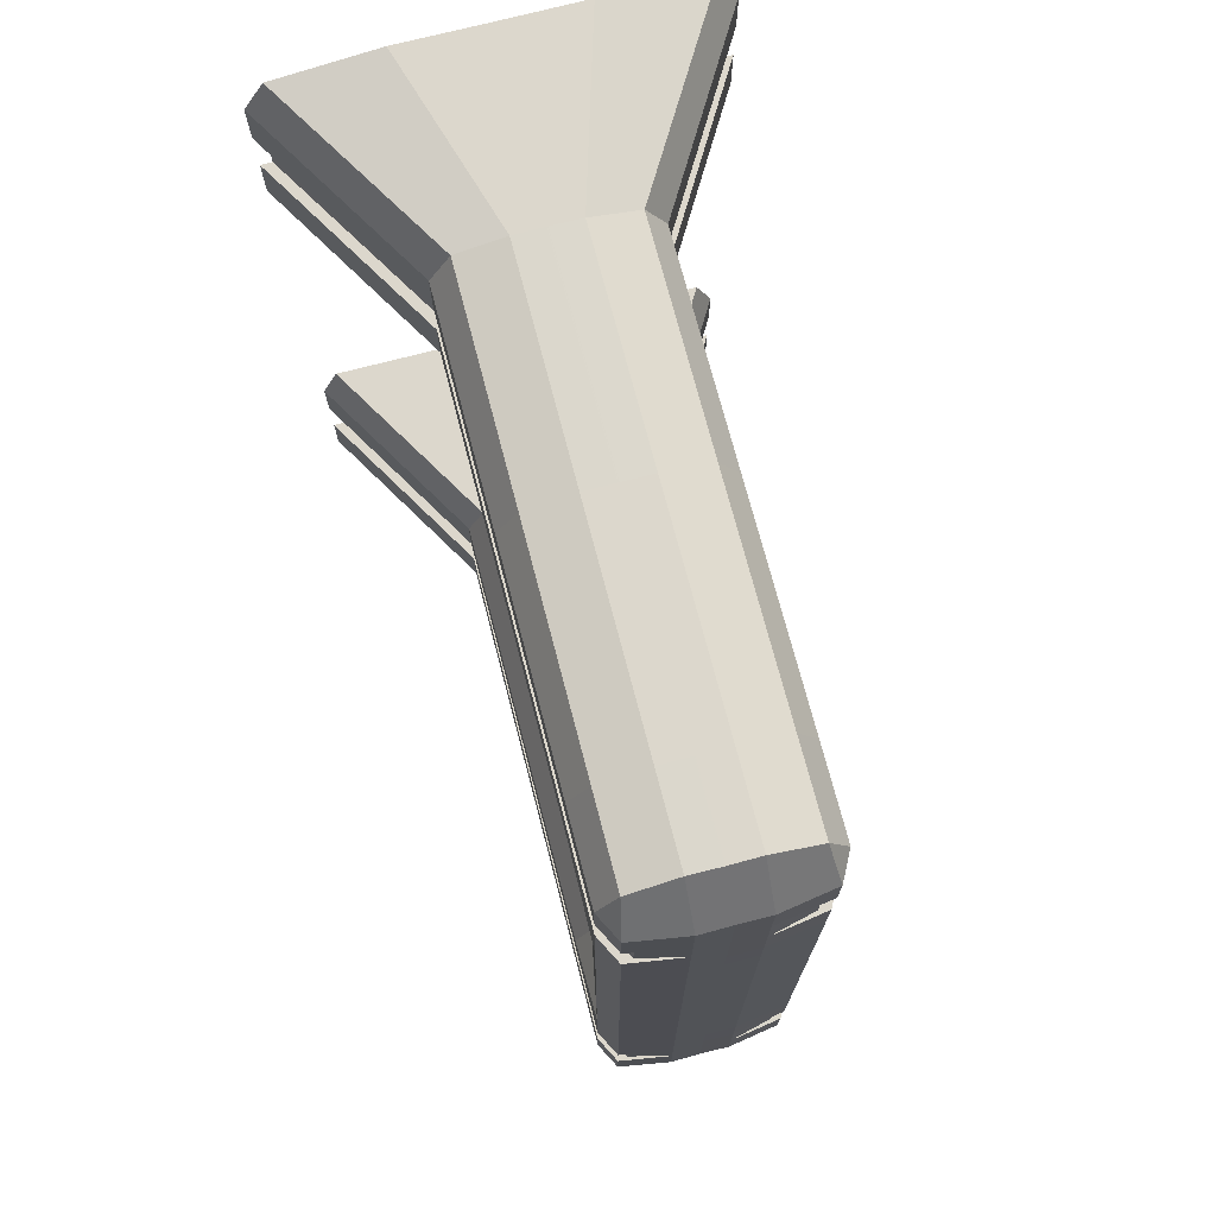
<metadata>
{"format":"obj","ext":"obj","renderer":"f3d","projection":"perspective","resolution":1024,"background":"white","views":[{"elev":72.9,"azim":165.4,"up":"+Z"}]}
</metadata>
<code>
o Doorway_Cube.008
v -0.002606 -1.533 2.04
v -0.002606 1.872 2.04
v -0.002606 -1.533 0.9318
v -0.002606 2.043 0.9318
v 0.906 -1.534 1.982
v 0.377 1.874 1.988
v 0.924 -1.533 0.9318
v 0.406 2.004 0.9318
v -0.002606 1.465 2.04
v -0.002606 1.465 0.9318
v 0.3943 1.465 0.9318
v 0.3768 1.465 1.985
v -0.002606 -0.6432 0.9318
v 0.3943 -0.6432 0.9318
v 0.3772 -0.643 1.988
v -0.002606 -0.6432 2.04
v -0.002606 -1.533 1.813
v -0.002606 2.043 1.813
v 1.003 -1.533 1.813
v 0.4058 2.003 1.811
v 0.4733 1.465 1.813
v 0.4733 -0.6432 1.813
v -0.002606 0.4111 2.04
v -0.002606 0.4111 0.9318
v 0.3943 0.4111 0.9318
v 0.3768 0.4111 1.985
v 0.4733 0.4111 1.813
v 0.4121 -1.533 0.9318
v 0.1472 2.043 0.9318
v 0.4125 -1.533 2.042
v 0.1471 1.87 2.038
v 0.1472 1.465 2.04
v 0.1472 1.465 0.9318
v 0.1472 -0.6432 0.9318
v 0.1469 -0.6434 2.037
v 0.1474 2.045 1.814
v 0.4121 -1.533 1.813
v 0.1472 0.4111 0.9318
v 0.1472 0.4111 2.04
v 0.4732 1.874 1.811
v 0.4733 1.874 0.9318
v -0.002606 2.043 1.111
v 1.003 -1.533 1.111
v -0.002606 -1.533 1.111
v 0.4059 2.004 1.111
v 0.4733 1.465 1.111
v 0.4733 -0.6432 1.111
v 0.4733 0.4111 1.111
v 0.4121 -1.533 1.111
v 0.1473 2.043 1.112
v 0.4733 1.874 1.111
v -0.002606 -1.533 1.345
v -0.002606 -1.533 1.579
v 0.4059 2.004 1.344
v 0.4058 2.003 1.578
v 0.4733 1.465 1.345
v 0.4733 1.465 1.579
v 0.4733 -0.6432 1.345
v 0.4733 -0.6432 1.579
v 0.4733 0.4111 1.345
v 0.4733 0.4111 1.579
v 0.4121 -1.533 1.345
v 0.4121 -1.533 1.579
v 0.1473 2.044 1.346
v 0.1474 2.044 1.58
v -0.002606 2.043 1.579
v -0.002606 2.043 1.345
v 1.003 -1.533 1.579
v 1.003 -1.533 1.345
v 0.4732 1.874 1.578
v 0.4733 1.874 1.344
v 0.3554 1.993 1.344
v 0.3554 1.993 1.578
v 0.4228 1.455 1.345
v 0.4228 1.455 1.579
v 0.4228 -0.6536 1.345
v 0.4228 -0.6536 1.579
v 0.4228 0.4007 1.345
v 0.4228 0.4007 1.579
v 0.9469 -1.533 1.579
v 0.9491 -1.533 1.345
v 0.4228 1.864 1.578
v 0.4228 1.864 1.344
v 0.9349 -1.533 1.111
v 0.9231 -1.533 1.813
v 0.002606 -1.533 2.04
v 0.002606 1.872 2.04
v 0.002606 -1.533 0.9318
v 0.002606 2.043 0.9318
v -0.906 -1.534 1.982
v -0.377 1.874 1.988
v -0.924 -1.533 0.9318
v -0.406 2.004 0.9318
v 0.002606 1.465 2.04
v 0.002606 1.465 0.9318
v -0.3943 1.465 0.9318
v -0.3768 1.465 1.985
v 0.002606 -0.6432 0.9318
v -0.3943 -0.6432 0.9318
v -0.3772 -0.643 1.988
v 0.002606 -0.6432 2.04
v 0.002606 -1.533 1.813
v 0.002606 2.043 1.813
v -1.003 -1.533 1.813
v -0.4058 2.003 1.811
v -0.4733 1.465 1.813
v -0.4733 -0.6432 1.813
v 0.002606 0.4111 2.04
v 0.002606 0.4111 0.9318
v -0.3943 0.4111 0.9318
v -0.3768 0.4111 1.985
v -0.4733 0.4111 1.813
v -0.4121 -1.533 0.9318
v -0.1472 2.043 0.9318
v -0.4125 -1.533 2.042
v -0.1471 1.87 2.038
v -0.1472 1.465 2.04
v -0.1472 1.465 0.9318
v -0.1472 -0.6432 0.9318
v -0.1469 -0.6434 2.037
v -0.1474 2.045 1.814
v -0.4121 -1.533 1.813
v -0.1472 0.4111 0.9318
v -0.1472 0.4111 2.04
v -0.4732 1.874 1.811
v -0.4733 1.874 0.9318
v 0.002606 2.043 1.111
v -1.003 -1.533 1.111
v 0.002606 -1.533 1.111
v -0.4059 2.004 1.111
v -0.4733 1.465 1.111
v -0.4733 -0.6432 1.111
v -0.4733 0.4111 1.111
v -0.4121 -1.533 1.111
v -0.1473 2.043 1.112
v -0.4733 1.874 1.111
v 0.002606 -1.533 1.345
v 0.002606 -1.533 1.579
v -0.4059 2.004 1.344
v -0.4058 2.003 1.578
v -0.4733 1.465 1.345
v -0.4733 1.465 1.579
v -0.4733 -0.6432 1.345
v -0.4733 -0.6432 1.579
v -0.4733 0.4111 1.345
v -0.4733 0.4111 1.579
v -0.4121 -1.533 1.345
v -0.4121 -1.533 1.579
v -0.1473 2.044 1.346
v -0.1474 2.044 1.58
v 0.002606 2.043 1.579
v 0.002606 2.043 1.345
v -1.003 -1.533 1.579
v -1.003 -1.533 1.345
v -0.4732 1.874 1.578
v -0.4733 1.874 1.344
v -0.3554 1.993 1.344
v -0.3554 1.993 1.578
v -0.4228 1.455 1.345
v -0.4228 1.455 1.579
v -0.4228 -0.6536 1.345
v -0.4228 -0.6536 1.579
v -0.4228 0.4007 1.345
v -0.4228 0.4007 1.579
v -0.9469 -1.533 1.579
v -0.9491 -1.533 1.345
v -0.4228 1.864 1.578
v -0.4228 1.864 1.344
v -0.9349 -1.533 1.111
v -0.9231 -1.533 1.813
v -0.002606 -1.533 -2.04
v -0.002606 1.872 -2.04
v -0.002606 -1.533 -0.9318
v -0.002606 2.043 -0.9318
v 0.906 -1.534 -1.982
v 0.377 1.874 -1.988
v 0.924 -1.533 -0.9318
v 0.406 2.004 -0.9318
v -0.002606 1.465 -2.04
v -0.002606 1.465 -0.9318
v 0.3943 1.465 -0.9318
v 0.3768 1.465 -1.985
v -0.002606 2.043 0
v 0.406 2.004 0
v -0.002606 1.465 0
v 0.3943 1.465 0
v -0.002606 -0.6432 -0.9318
v 0.3943 -0.6432 -0.9318
v 0.3772 -0.643 -1.988
v -0.002606 -0.6432 -2.04
v -0.002606 -1.533 -1.813
v -0.002606 2.043 -1.813
v 1.003 -1.533 -1.813
v 0.4058 2.003 -1.811
v 0.4733 1.465 -1.813
v 0.4733 -0.6432 -1.813
v -0.002606 0.4111 -2.04
v -0.002606 0.4111 -0.9318
v 0.3943 0.4111 -0.9318
v 0.3768 0.4111 -1.985
v 0.4733 0.4111 -1.813
v 0.4121 -1.533 -0.9318
v 0.1472 2.043 -0.9318
v 0.4125 -1.533 -2.042
v 0.1471 1.87 -2.038
v 0.1472 1.465 -2.04
v 0.1472 1.465 -0.9318
v 0.1472 2.043 0
v 0.1472 1.465 0
v 0.1472 -0.6432 -0.9318
v 0.1469 -0.6434 -2.037
v 0.1474 2.045 -1.814
v 0.4121 -1.533 -1.813
v 0.1472 0.4111 -0.9318
v 0.1472 0.4111 -2.04
v 0.4732 1.874 -1.811
v 0.4733 1.874 0
v 0.4733 1.874 -0.9318
v -0.002606 2.043 -1.111
v 1.003 -1.533 -1.111
v -0.002606 -1.533 -1.111
v 0.4059 2.004 -1.111
v 0.4733 1.465 -1.111
v 0.4733 -0.6432 -1.111
v 0.4733 0.4111 -1.111
v 0.4121 -1.533 -1.111
v 0.1473 2.043 -1.112
v 0.4733 1.874 -1.111
v -0.002606 -1.533 -1.345
v -0.002606 -1.533 -1.579
v 0.4059 2.004 -1.344
v 0.4058 2.003 -1.578
v 0.4733 1.465 -1.345
v 0.4733 1.465 -1.579
v 0.4733 -0.6432 -1.345
v 0.4733 -0.6432 -1.579
v 0.4733 0.4111 -1.345
v 0.4733 0.4111 -1.579
v 0.4121 -1.533 -1.345
v 0.4121 -1.533 -1.579
v 0.1473 2.044 -1.346
v 0.1474 2.044 -1.58
v -0.002606 2.043 -1.579
v -0.002606 2.043 -1.345
v 1.003 -1.533 -1.579
v 1.003 -1.533 -1.345
v 0.4732 1.874 -1.578
v 0.4733 1.874 -1.344
v 0.3554 1.993 -1.344
v 0.3554 1.993 -1.578
v 0.4228 1.455 -1.345
v 0.4228 1.455 -1.579
v 0.4228 -0.6536 -1.345
v 0.4228 -0.6536 -1.579
v 0.4228 0.4007 -1.345
v 0.4228 0.4007 -1.579
v 0.9469 -1.533 -1.579
v 0.9491 -1.533 -1.345
v 0.4228 1.864 -1.578
v 0.4228 1.864 -1.344
v 0.9349 -1.533 -1.111
v 0.9231 -1.533 -1.813
v 0.002606 -1.533 -2.04
v 0.002606 1.872 -2.04
v 0.002606 -1.533 -0.9318
v 0.002606 2.043 -0.9318
v -0.906 -1.534 -1.982
v -0.377 1.874 -1.988
v -0.924 -1.533 -0.9318
v -0.406 2.004 -0.9318
v 0.002606 1.465 -2.04
v 0.002606 1.465 -0.9318
v -0.3943 1.465 -0.9318
v -0.3768 1.465 -1.985
v 0.002606 2.043 0
v -0.406 2.004 0
v 0.002606 1.465 0
v -0.3943 1.465 0
v 0.002606 -0.6432 -0.9318
v -0.3943 -0.6432 -0.9318
v -0.3772 -0.643 -1.988
v 0.002606 -0.6432 -2.04
v 0.002606 -1.533 -1.813
v 0.002606 2.043 -1.813
v -1.003 -1.533 -1.813
v -0.4058 2.003 -1.811
v -0.4733 1.465 -1.813
v -0.4733 -0.6432 -1.813
v 0.002606 0.4111 -2.04
v 0.002606 0.4111 -0.9318
v -0.3943 0.4111 -0.9318
v -0.3768 0.4111 -1.985
v -0.4733 0.4111 -1.813
v -0.4121 -1.533 -0.9318
v -0.1472 2.043 -0.9318
v -0.4125 -1.533 -2.042
v -0.1471 1.87 -2.038
v -0.1472 1.465 -2.04
v -0.1472 1.465 -0.9318
v -0.1472 2.043 0
v -0.1472 1.465 0
v -0.1472 -0.6432 -0.9318
v -0.1469 -0.6434 -2.037
v -0.1474 2.045 -1.814
v -0.4121 -1.533 -1.813
v -0.1472 0.4111 -0.9318
v -0.1472 0.4111 -2.04
v -0.4732 1.874 -1.811
v -0.4733 1.874 0
v -0.4733 1.874 -0.9318
v 0.002606 2.043 -1.111
v -1.003 -1.533 -1.111
v 0.002606 -1.533 -1.111
v -0.4059 2.004 -1.111
v -0.4733 1.465 -1.111
v -0.4733 -0.6432 -1.111
v -0.4733 0.4111 -1.111
v -0.4121 -1.533 -1.111
v -0.1473 2.043 -1.112
v -0.4733 1.874 -1.111
v 0.002606 -1.533 -1.345
v 0.002606 -1.533 -1.579
v -0.4059 2.004 -1.344
v -0.4058 2.003 -1.578
v -0.4733 1.465 -1.345
v -0.4733 1.465 -1.579
v -0.4733 -0.6432 -1.345
v -0.4733 -0.6432 -1.579
v -0.4733 0.4111 -1.345
v -0.4733 0.4111 -1.579
v -0.4121 -1.533 -1.345
v -0.4121 -1.533 -1.579
v -0.1473 2.044 -1.346
v -0.1474 2.044 -1.58
v 0.002606 2.043 -1.579
v 0.002606 2.043 -1.345
v -1.003 -1.533 -1.579
v -1.003 -1.533 -1.345
v -0.4732 1.874 -1.578
v -0.4733 1.874 -1.344
v -0.3554 1.993 -1.344
v -0.3554 1.993 -1.578
v -0.4228 1.455 -1.345
v -0.4228 1.455 -1.579
v -0.4228 -0.6536 -1.345
v -0.4228 -0.6536 -1.579
v -0.4228 0.4007 -1.345
v -0.4228 0.4007 -1.579
v -0.9469 -1.533 -1.579
v -0.9491 -1.533 -1.345
v -0.4228 1.864 -1.578
v -0.4228 1.864 -1.344
v -0.9349 -1.533 -1.111
v -0.9231 -1.533 -1.813
f 33 10 185 209
f 21 40 6 12
f 32 31 2 9
f 37 85 5 30
f 36 18 2 31
f 39 32 9 23
f 27 21 12 26
f 38 33 11 25
f 29 8 184 208
f 8 41 217 184
f 28 34 14 7
f 19 22 15 5
f 30 35 16 1
f 68 59 22 19
f 61 57 21 27
f 65 66 18 36
f 63 80 85 37
f 57 70 40 21
f 59 61 27 22
f 34 38 25 14
f 22 27 26 15
f 35 39 23 16
f 15 26 39 35
f 13 24 38 34
f 53 63 37 17
f 55 65 36 20
f 5 15 35 30
f 3 13 34 28
f 4 29 208 183
f 24 10 33 38
f 26 12 32 39
f 20 36 31 6
f 17 37 30 1
f 12 6 31 32
f 11 33 209 186
f 6 40 20
f 51 41 8 45
f 217 41 11 186
f 71 51 45 54
f 8 29 50 45
f 3 28 49 44
f 14 25 48 47
f 11 41 46
f 28 7 84 49
f 29 4 42 50
f 25 11 46 48
f 7 14 47 43
f 46 41 51
f 40 70 55 20
f 56 71 83 74
f 45 50 64 54
f 55 73 65
f 44 49 62 52
f 52 62 63 53
f 47 48 60 58
f 60 56 74 78
f 46 51 71 56
f 61 59 77 79
f 49 84 81 62
f 50 42 67 64
f 64 67 66 65
f 48 46 56 60
f 59 68 80 77
f 43 47 58 69
f 82 83 72 73
f 76 78 79 77
f 74 83 82 75
f 78 74 75 79
f 81 76 77 80
f 57 61 79 75
f 55 70 82 73
f 70 57 75 82
f 69 58 76 81
f 72 64 65 73
f 71 54 72 83
f 58 60 78 76
f 72 54 64
f 62 81 80 63
f 84 7 43
f 81 84 43 69
f 85 80 68 19
f 5 85 19
f 118 301 277 95
f 106 97 91 125
f 117 94 87 116
f 122 115 90 170
f 121 116 87 103
f 124 108 94 117
f 112 111 97 106
f 123 110 96 118
f 114 300 276 93
f 93 276 309 126
f 113 92 99 119
f 104 90 100 107
f 115 86 101 120
f 153 104 107 144
f 146 112 106 142
f 150 121 103 151
f 148 122 170 165
f 142 106 125 155
f 144 107 112 146
f 119 99 110 123
f 107 100 111 112
f 120 101 108 124
f 100 120 124 111
f 98 119 123 109
f 138 102 122 148
f 140 105 121 150
f 90 115 120 100
f 88 113 119 98
f 89 275 300 114
f 109 123 118 95
f 111 124 117 97
f 105 91 116 121
f 102 86 115 122
f 97 117 116 91
f 96 278 301 118
f 91 105 125
f 136 130 93 126
f 309 278 96 126
f 156 139 130 136
f 93 130 135 114
f 88 129 134 113
f 99 132 133 110
f 96 131 126
f 113 134 169 92
f 114 135 127 89
f 110 133 131 96
f 92 128 132 99
f 131 136 126
f 125 105 140 155
f 141 159 168 156
f 130 139 149 135
f 140 150 158
f 129 137 147 134
f 137 138 148 147
f 132 143 145 133
f 145 163 159 141
f 131 141 156 136
f 146 164 162 144
f 134 147 166 169
f 135 149 152 127
f 149 150 151 152
f 133 145 141 131
f 144 162 165 153
f 128 154 143 132
f 167 158 157 168
f 161 162 164 163
f 159 160 167 168
f 163 164 160 159
f 166 165 162 161
f 142 160 164 146
f 140 158 167 155
f 155 167 160 142
f 154 166 161 143
f 157 158 150 149
f 156 168 157 139
f 143 161 163 145
f 157 149 139
f 147 148 165 166
f 169 128 92
f 166 154 128 169
f 170 104 153 165
f 90 104 170
f 207 209 185 180
f 195 182 176 216
f 206 179 172 205
f 213 204 175 262
f 212 205 172 192
f 215 197 179 206
f 201 200 182 195
f 214 199 181 207
f 203 208 184 178
f 178 184 217 218
f 202 177 188 210
f 193 175 189 196
f 204 171 190 211
f 245 193 196 236
f 238 201 195 234
f 242 212 192 243
f 240 213 262 257
f 234 195 216 247
f 236 196 201 238
f 210 188 199 214
f 196 189 200 201
f 211 190 197 215
f 189 211 215 200
f 187 210 214 198
f 230 191 213 240
f 232 194 212 242
f 175 204 211 189
f 173 202 210 187
f 174 183 208 203
f 198 214 207 180
f 200 215 206 182
f 194 176 205 212
f 191 171 204 213
f 182 206 205 176
f 181 186 209 207
f 176 194 216
f 228 222 178 218
f 217 186 181 218
f 248 231 222 228
f 178 222 227 203
f 173 221 226 202
f 188 224 225 199
f 181 223 218
f 202 226 261 177
f 203 227 219 174
f 199 225 223 181
f 177 220 224 188
f 223 228 218
f 216 194 232 247
f 233 251 260 248
f 222 231 241 227
f 232 242 250
f 221 229 239 226
f 229 230 240 239
f 224 235 237 225
f 237 255 251 233
f 223 233 248 228
f 238 256 254 236
f 226 239 258 261
f 227 241 244 219
f 241 242 243 244
f 225 237 233 223
f 236 254 257 245
f 220 246 235 224
f 259 250 249 260
f 253 254 256 255
f 251 252 259 260
f 255 256 252 251
f 258 257 254 253
f 234 252 256 238
f 232 250 259 247
f 247 259 252 234
f 246 258 253 235
f 249 250 242 241
f 248 260 249 231
f 235 253 255 237
f 249 241 231
f 239 240 257 258
f 261 220 177
f 258 246 220 261
f 262 193 245 257
f 175 193 262
f 299 272 277 301
f 287 308 268 274
f 298 297 264 271
f 305 354 267 296
f 304 284 264 297
f 307 298 271 289
f 293 287 274 292
f 306 299 273 291
f 295 270 276 300
f 270 310 309 276
f 294 302 280 269
f 285 288 281 267
f 296 303 282 263
f 337 328 288 285
f 330 326 287 293
f 334 335 284 304
f 332 349 354 305
f 326 339 308 287
f 328 330 293 288
f 302 306 291 280
f 288 293 292 281
f 303 307 289 282
f 281 292 307 303
f 279 290 306 302
f 322 332 305 283
f 324 334 304 286
f 267 281 303 296
f 265 279 302 294
f 266 295 300 275
f 290 272 299 306
f 292 274 298 307
f 286 304 297 268
f 283 305 296 263
f 274 268 297 298
f 273 299 301 278
f 268 308 286
f 320 310 270 314
f 309 310 273 278
f 340 320 314 323
f 270 295 319 314
f 265 294 318 313
f 280 291 317 316
f 273 310 315
f 294 269 353 318
f 295 266 311 319
f 291 273 315 317
f 269 280 316 312
f 315 310 320
f 308 339 324 286
f 325 340 352 343
f 314 319 333 323
f 324 342 334
f 313 318 331 321
f 321 331 332 322
f 316 317 329 327
f 329 325 343 347
f 315 320 340 325
f 330 328 346 348
f 318 353 350 331
f 319 311 336 333
f 333 336 335 334
f 317 315 325 329
f 328 337 349 346
f 312 316 327 338
f 351 352 341 342
f 345 347 348 346
f 343 352 351 344
f 347 343 344 348
f 350 345 346 349
f 326 330 348 344
f 324 339 351 342
f 339 326 344 351
f 338 327 345 350
f 341 333 334 342
f 340 323 341 352
f 327 329 347 345
f 341 323 333
f 331 350 349 332
f 353 269 312
f 350 353 312 338
f 354 349 337 285
f 267 354 285
o Door_Cube
v 0.09594 -1.435 -0.8217
v 0.09594 -1.435 0.8217
v 0.09594 1.435 -0.8217
v 0.09594 1.435 0.8217
v 0.09594 -1.531 -0.9172
v 0.09594 -1.531 0.9172
v 0.09594 1.531 -0.9172
v 0.09594 1.531 0.9172
v 0.03863 -0.5653 0.5903
v 0.03863 1.204 -0.4226
v 0.03863 1.204 0.5903
v 0.03863 -1.435 0.8217
v 0.03863 1.435 0.8217
v 0.03863 1.435 -0.8217
v 0.02754 -0.5653 0.5903
v 0.02754 1.204 0.5903
v 0.02754 1.204 -0.4226
v 0.09594 0 -0.8217
v 0.09594 0 0
v 0.06518 -0.136 -0.5493
v 0.09594 0 -0.9172
v 0.09594 -0.1366 0.07819
v 0.09594 -0.1357 -0.8217
v 0.09594 0 -0.3429
v 0.09594 -0.1362 -0.2975
v 0.09594 0 -0.5729
v 0.09594 -0.136 -0.5493
v 0.06518 0 -0.5729
v 0.09266 0 -0.3429
v 0.09266 0 -0.5729
v 0.09266 -0.136 -0.5493
v 0.09266 -0.1362 -0.2975
v 0.09266 0 -0.4826
v 0.06518 0 -0.4826
v 0.09266 -0.1361 -0.4481
v 0.06518 -0.1361 -0.4481
v 0.1124 -1.531 -0.9172
v 0.1124 -1.531 0.9172
v 0.1124 0 -0.9172
v 0.1124 1.531 -0.9172
v 0.1124 1.531 0.9172
v 0.1124 -1.435 0.1359
v 0.1124 -1.435 0.8217
v 0.1124 0 -0.8217
v 0.1124 1.435 -0.8217
v 0.1124 1.435 0.8217
v 0.1124 -1.435 -0.8217
v 0.1124 -0.1357 -0.8217
v 0.1124 -1.435 -0.324
v 0.09594 0.341 -0.4567
v 0.09594 0.3414 -0.6321
v 0.09594 0.5906 -0.6753
v 0.09594 0.5916 -0.5403
v 0.1054 0.5916 -0.5403
v 0.1054 0.341 -0.4567
v 0.1054 0.5906 -0.6753
v 0.1054 0.3414 -0.6321
v 0.09594 -0.2071 -0.537
v 0.09594 -1.435 -0.324
v 0.09594 -1.435 0.1359
v 0.09594 -0.2076 -0.2737
v 0.1124 -0.2076 -0.2737
v 0.1124 -0.2071 -0.537
v -0.09594 -1.435 -0.8217
v -0.09594 -1.435 0.8217
v -0.09594 1.435 -0.8217
v -0.09594 1.435 0.8217
v 0 -1.531 -0.9172
v 0 -1.531 0.9172
v 0 1.531 -0.9172
v 0 1.531 0.9172
v -0.09594 -1.531 -0.9172
v -0.09594 -1.531 0.9172
v -0.09594 1.531 -0.9172
v -0.09594 1.531 0.9172
v -0.03863 -0.5653 0.5903
v -0.03863 1.204 -0.4226
v -0.03863 1.204 0.5903
v -0.03863 -1.435 0.8217
v -0.03863 1.435 0.8217
v -0.03863 1.435 -0.8217
v -0.02754 -0.5653 0.5903
v -0.02754 1.204 0.5903
v -0.02754 1.204 -0.4226
v 0 0 -0.9172
v -0.09594 0 -0.8217
v -0.09594 0 0
v -0.06518 -0.136 -0.5493
v -0.09594 0 -0.9172
v -0.09594 -0.1366 0.07819
v -0.09594 -0.1357 -0.8217
v -0.09594 0 -0.3429
v -0.09594 -0.1362 -0.2975
v -0.09594 0 -0.5729
v -0.09594 -0.136 -0.5493
v -0.06518 0 -0.5729
v -0.09266 0 -0.3429
v -0.09266 0 -0.5729
v -0.09266 -0.136 -0.5493
v -0.09266 -0.1362 -0.2975
v -0.09266 0 -0.4826
v -0.06518 0 -0.4826
v -0.09266 -0.1361 -0.4481
v -0.06518 -0.1361 -0.4481
v -0.1124 -1.531 -0.9172
v -0.1124 -1.531 0.9172
v -0.1124 0 -0.9172
v -0.1124 1.531 -0.9172
v -0.1124 1.531 0.9172
v -0.1124 -1.435 0.1359
v -0.1124 -1.435 0.8217
v -0.1124 0 -0.8217
v -0.1124 1.435 -0.8217
v -0.1124 1.435 0.8217
v -0.1124 -1.435 -0.8217
v -0.1124 -0.1357 -0.8217
v -0.1124 -1.435 -0.324
v -0.09594 0.341 -0.4567
v -0.09594 0.3414 -0.6321
v -0.09594 0.5906 -0.6753
v -0.09594 0.5916 -0.5403
v -0.1054 0.5916 -0.5403
v -0.1054 0.341 -0.4567
v -0.1054 0.5906 -0.6753
v -0.1054 0.3414 -0.6321
v -0.09594 -0.2071 -0.537
v -0.09594 -1.435 -0.324
v -0.09594 -1.435 0.1359
v -0.09594 -0.2076 -0.2737
v -0.1124 -0.2076 -0.2737
v -0.1124 -0.2071 -0.537
f 357 358 367 368
f 361 375 439 424
f 360 362 425 423
f 361 424 425 362
f 359 360 423 422
f 357 372 398 399
f 355 413 403 401
f 359 375 393 391
f 414 356 397 396
f 358 356 366 367
f 356 414 415 379 376
f 363 364 371 369
f 363 365 367 366
f 365 364 368 367
f 376 373 357 368 366 356
f 364 365 370 371
f 365 363 369 370
f 363 366 368 364
f 439 375 359 422
f 385 384 382 374
f 377 355 401 402
f 373 378 404 407 357
f 376 379 378 373
f 379 415 412 381
f 384 387 388 382
f 357 406 405 380 372
f 381 412 413 355 377
f 380 381 377 372
f 380 405 404 378
f 389 387 383 386
f 379 381 385 389 386
f 380 378 383 387 384
f 378 379 386 383
f 381 380 384 385
f 389 390 388 387
f 390 389 385 374
f 388 390 374 382
f 401 403 396 397 392 391
f 399 398 393 394
f 397 400 395 392
f 400 399 394 395
f 393 398 402 401 391
f 356 358 400 397
f 360 359 391 392
f 358 357 399 400
f 375 361 394 393
f 403 417 416 396
f 362 360 392 395
f 372 377 402 398
f 361 362 395 394
f 369 371 370
f 409 411 410 408
f 404 405 411 409
f 407 406 357
f 407 404 409 408
f 406 407 408 410
f 405 406 410 411
f 412 415 416 417
f 412 417 403 413
f 415 414 396 416
f 420 435 434 421
f 428 424 439 443
f 427 423 425 429
f 428 429 425 424
f 426 422 423 427
f 420 467 466 440
f 418 469 471 481
f 426 459 461 443
f 482 464 465 419
f 421 434 433 419
f 419 444 447 483 482
f 430 436 438 431
f 430 433 434 432
f 432 434 435 431
f 444 419 433 435 420 441
f 431 438 437 432
f 432 437 436 430
f 430 431 435 433
f 439 422 426 443
f 453 442 450 452
f 445 470 469 418
f 441 420 475 472 446
f 444 441 446 447
f 447 449 480 483
f 452 450 456 455
f 420 440 448 473 474
f 449 445 418 481 480
f 448 440 445 449
f 448 446 472 473
f 457 454 451 455
f 447 454 457 453 449
f 448 452 455 451 446
f 446 451 454 447
f 449 453 452 448
f 457 455 456 458
f 458 442 453 457
f 456 450 442 458
f 469 459 460 465 464 471
f 467 462 461 466
f 465 460 463 468
f 468 463 462 467
f 461 459 469 470 466
f 419 465 468 421
f 427 460 459 426
f 421 468 467 420
f 443 461 462 428
f 471 464 484 485
f 429 463 460 427
f 440 466 470 445
f 428 462 463 429
f 436 437 438
f 477 476 478 479
f 472 477 479 473
f 475 420 474
f 475 476 477 472
f 474 478 476 475
f 473 479 478 474
f 480 485 484 483
f 480 481 471 485
f 483 484 464 482
l 413 414
l 481 482

</code>
